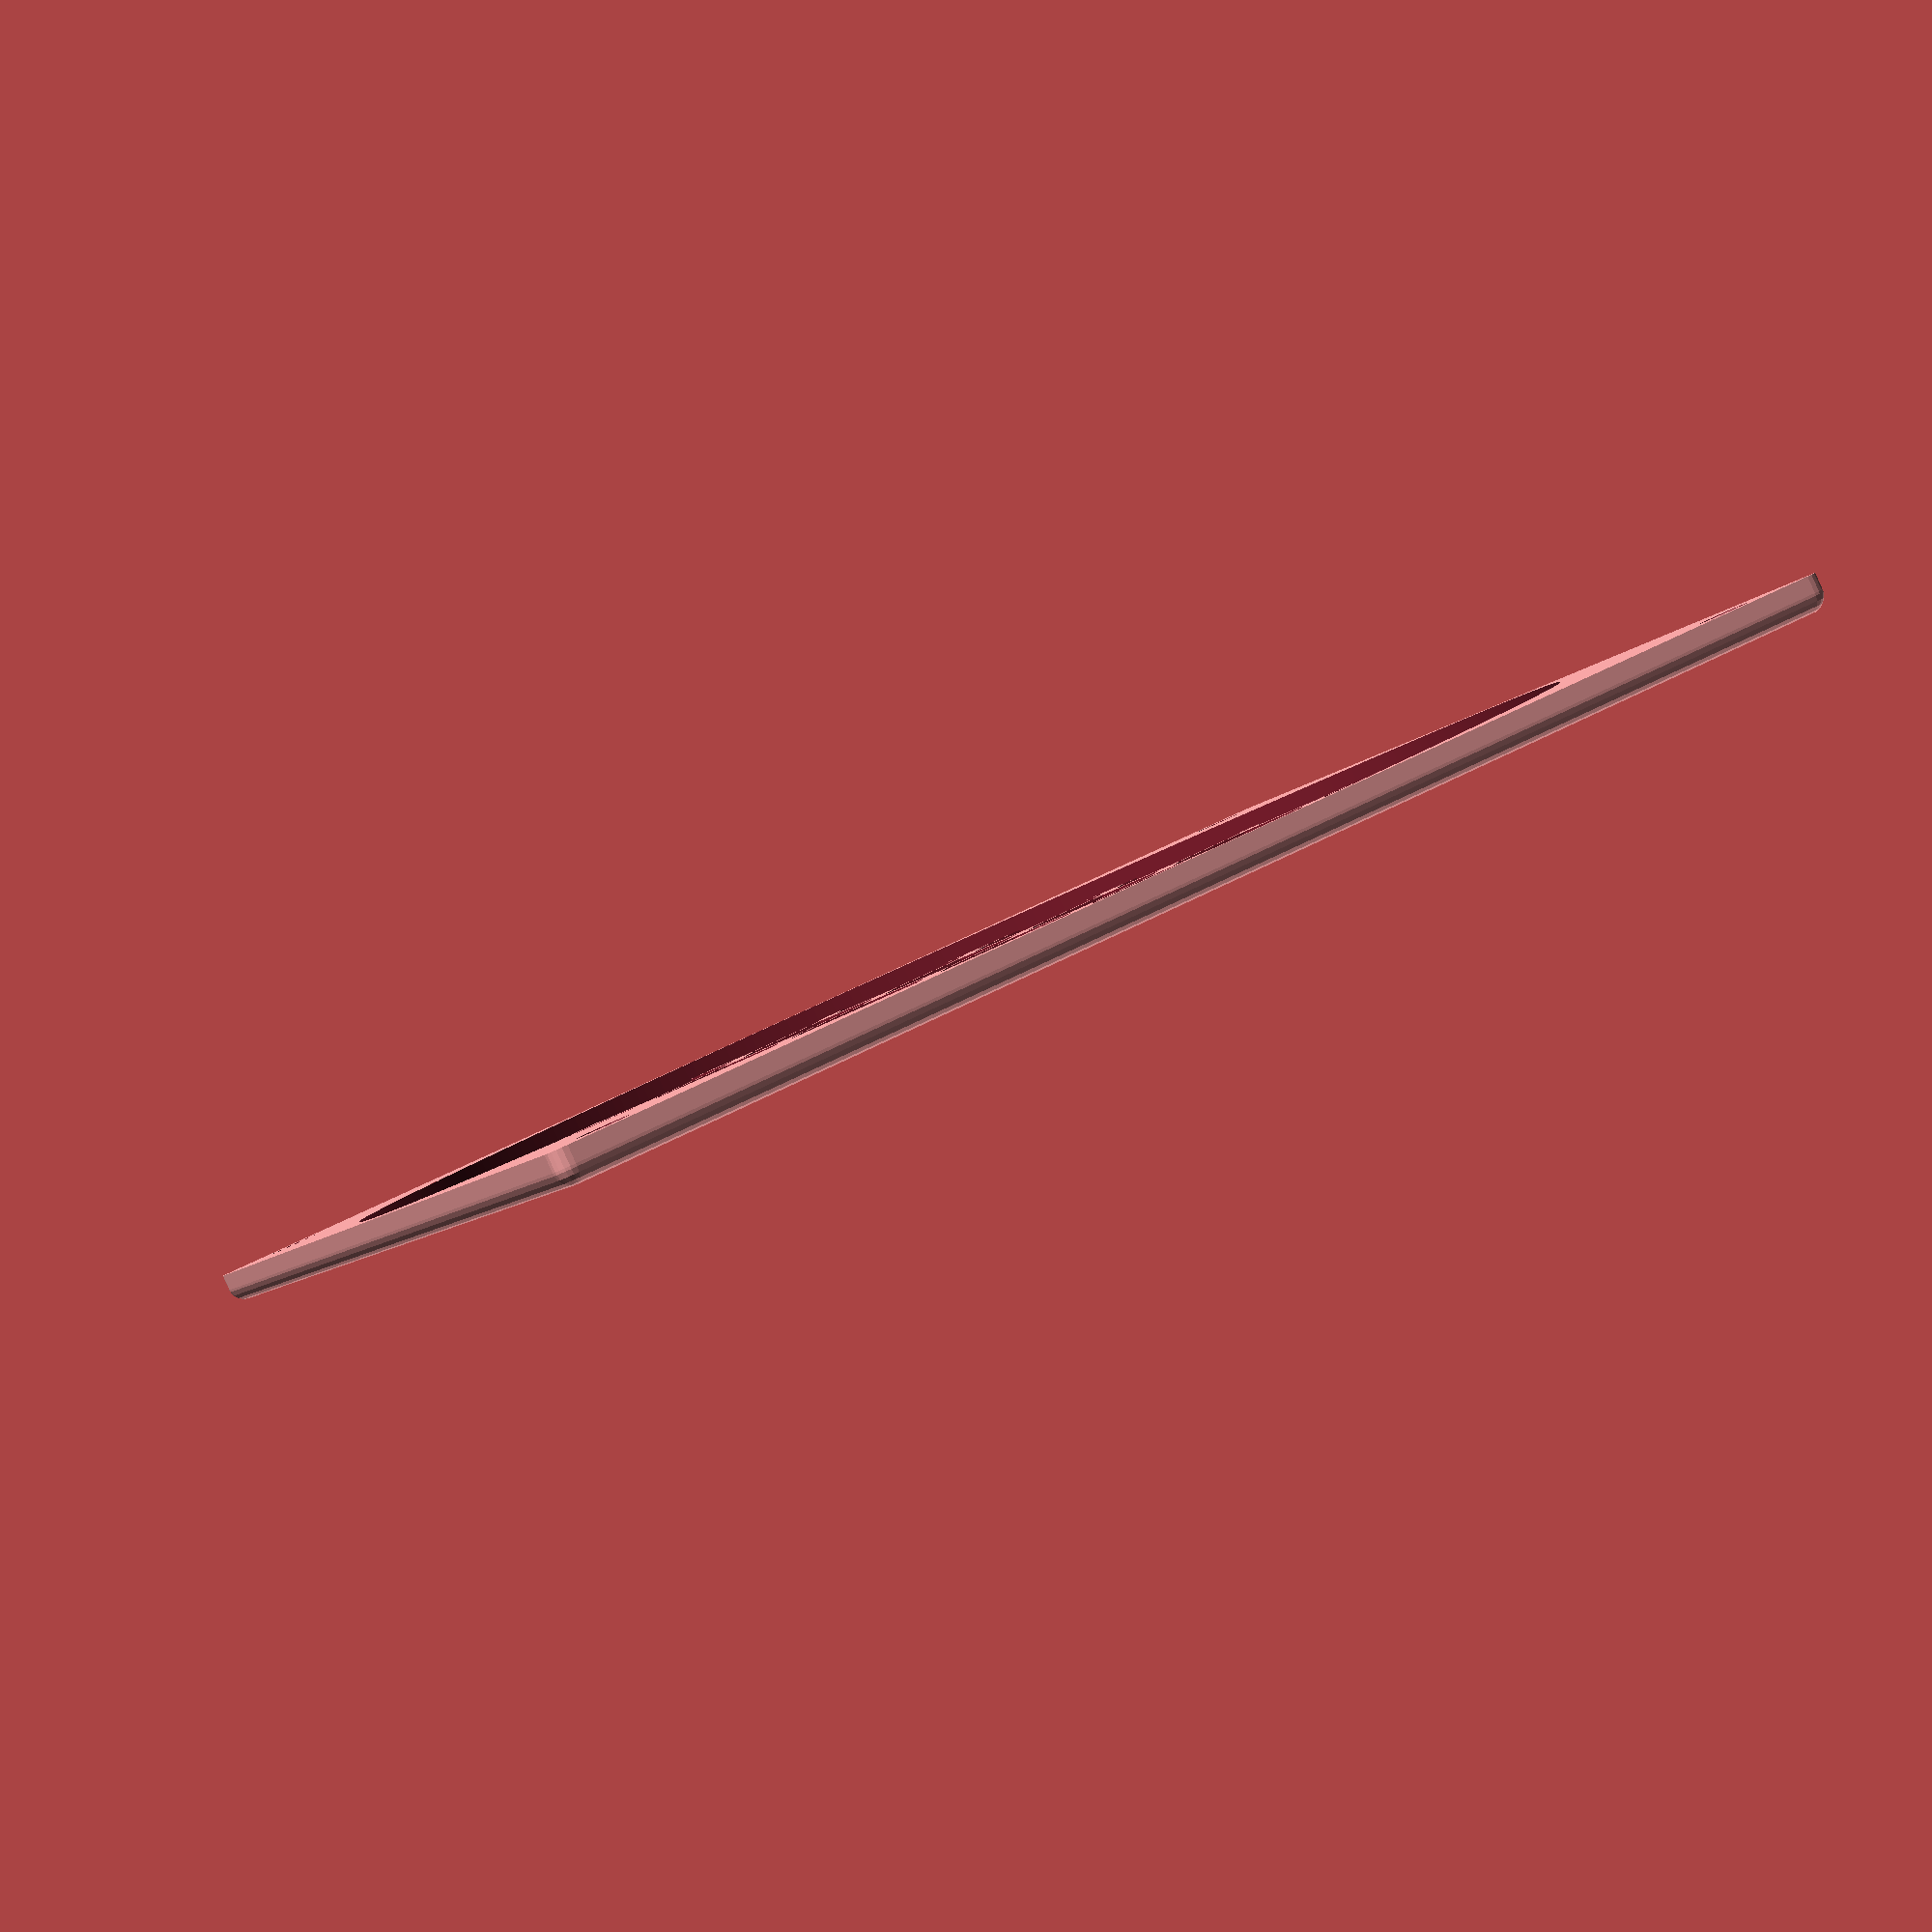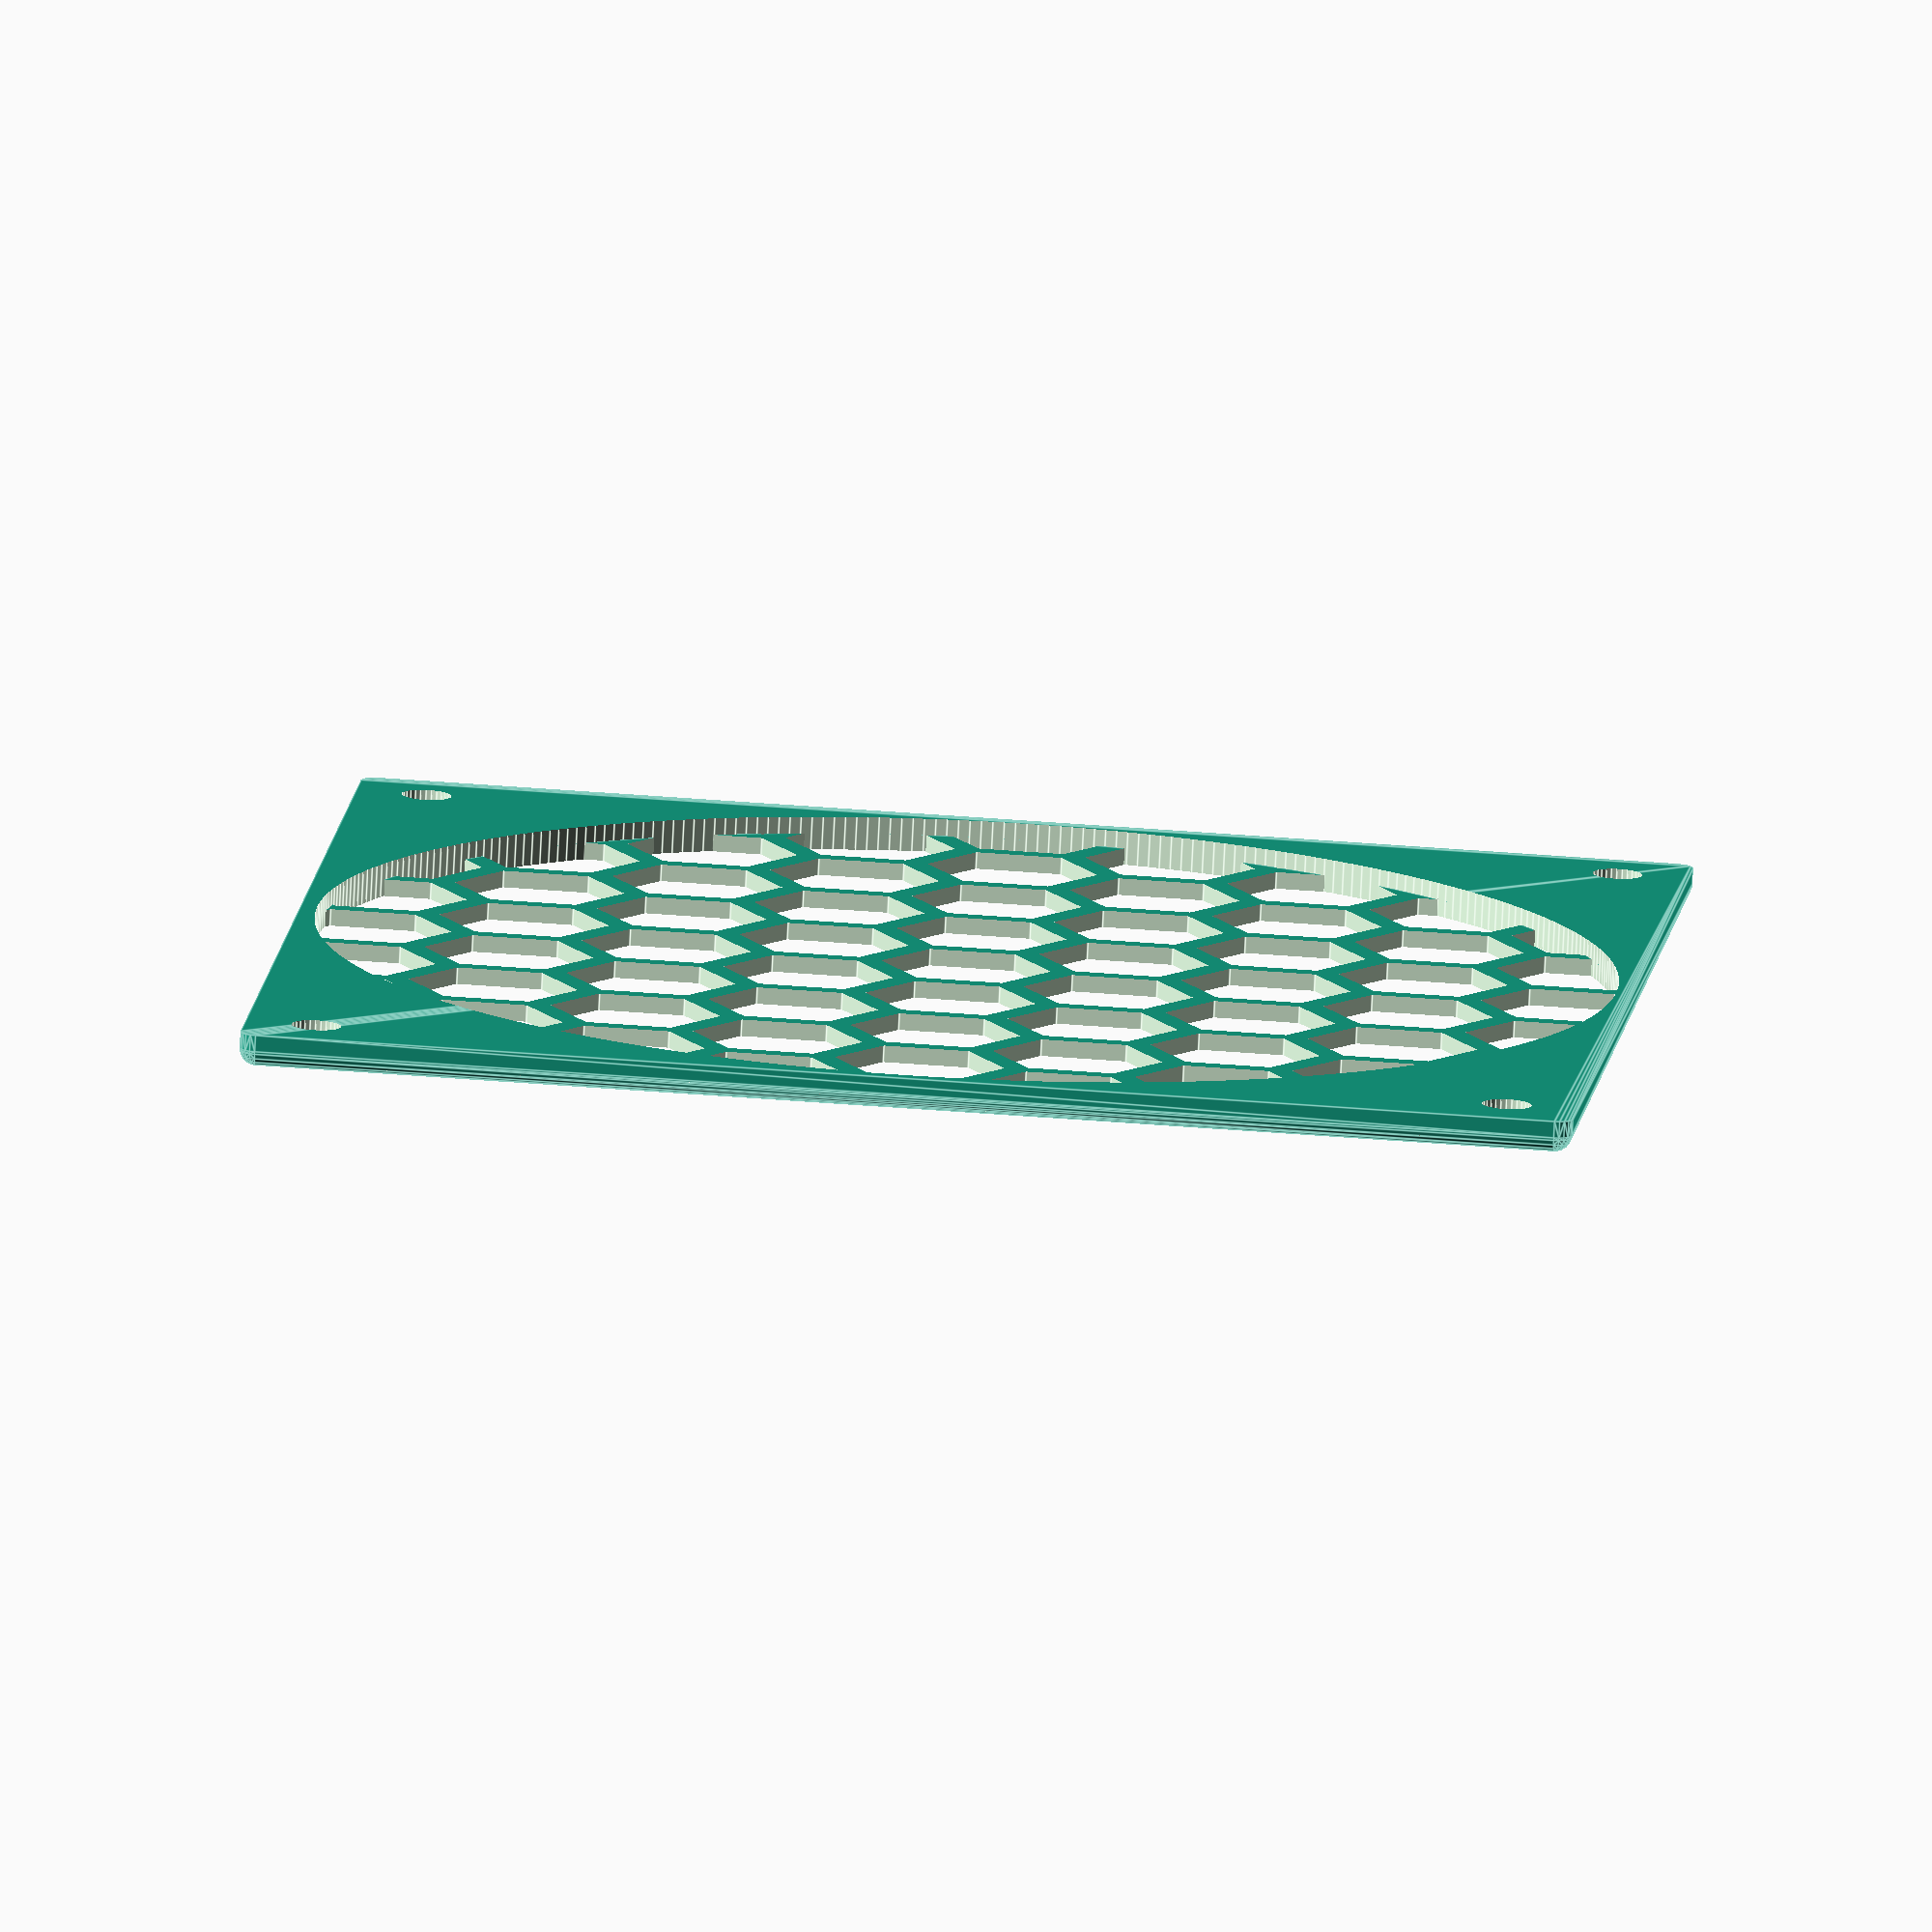
<openscad>
//
// parametric fanguard (rev 1.01) - 20130806-1638
//
// (c)Jeremie Francois (jeremie.francois@gmail.com)
//	http://www.thingiverse.com/MoonCactus
//	http://tridimake.blogspot.com
//
// Licence: Attribution - Share Alike - Creative Commons
//

// Fan size (eg. 25, 30, 40, 50 mm side length)
fan_side_length=80;

// Distance between two consecutive mounting fan screws (respectively 20, 24, 32, 40 mm)
mount_hole_width=71.5;

// Mounting screw diameter (respectively 3, 3, 3.5, 4.5 mm)
mount_hole_d=3;

// The mesh kind
mesh_kind="hex"; // [hex,square,radial_circles,radial_poly]

// The mesh cell size (mm)
mesh_holes_d=10;

// The mesh thickness (mm)
mesh_thickness=1;

// Additional distance between the mesh and the fan (add it to the mesh thickness for the total height) (mm)
mesh_clearance=1;

// Mesh string thickness ratio (depends on your nozzle and gcode generator); default gives about 0.8 mm (two passes)
mesh_density_ratio= 98; // [90:120]

// Minimum side wall thickness (mm)
solid_outer_border=1;

// Outer roundness (ratio over the total height; values over 50% ask for a thick wall also)
outer_roundness=50; // [0:100]

// Mesh radial offset for circular meshes (tune it for a better flow, when the outer ring is the most "open")
mesh_offset= 68; // [0:100]

tol=0.1+0;
$fa=1+0;
$fs=0.33+0;


dholes= mesh_holes_d;
marginhole= (fan_side_length-mount_hole_width)/2;
roundness= outer_roundness * (mesh_thickness + mesh_clearance) / 100;

function drot(radius, spacing)= 360 / round( (2 * 3.1415926 * radius) / spacing );

module wedge(radius,dholes)
{
	w= (drot(radius, dholes)/2) * mesh_density_ratio / 125;
	dl= (mesh_holes_d) * mesh_density_ratio / 135;
	translate([0,0,-tol])
	scale([1,1,mesh_thickness+2*tol])
	hull()
	{
		rotate([0,0,-w]) translate([radius-dl/2,0,0])	cylinder(r=0.1,$fn=4);
		rotate([0,0,+w]) translate([radius-dl/2,0,0])	cylinder(r=0.1,$fn=4);
		
		translate([radius+1.05*dl/2,0,0])	cylinder(r=0.1,$fn=4);
		
		rotate([0,0,-w]) translate([radius+dl/2,0,0])	cylinder(r=0.1,$fn=4);
		rotate([0,0,+w]) translate([radius+dl/2,0,0])	cylinder(r=0.1,$fn=4);
	}
}

union()
{
	difference()
	{
		hull()
		{
			for(i=[-1,+1]) for(j=[-1,+1])
				translate([i*(fan_side_length/2-roundness),j*(fan_side_length/2-roundness),0])
					translate([0,0,roundness])
					{
						intersection() { sphere(r=roundness); translate([0,0,-roundness-tol]) cylinder(r=roundness+tol, h=roundness+tol); }
						cylinder(r=roundness,h=mesh_thickness+mesh_clearance-roundness);
					}
		}
		// Carve main section and screw holes
		translate([0,0,-tol]) scale([1,1,mesh_thickness+mesh_clearance+2*tol])
		{
			cylinder(r=fan_side_length/2-solid_outer_border);
			for(i=[-1,+1]) for(j=[-1,+1])
				translate([i*(fan_side_length/2-marginhole),j*(fan_side_length/2-marginhole),0])
					cylinder(r=mount_hole_d/2);
		}
	}

	difference()
	{
		cylinder(r=fan_side_length/2-solid_outer_border+tol, h=mesh_thickness);
		// Hey... if you find this readable, you are mad :)
		if(mesh_kind=="radial_circles" || mesh_kind=="radial_poly")
		{
			for(radius=[mesh_offset*mesh_holes_d/100:mesh_holes_d*0.95:fan_side_length/2])
				// circumference= 2*PI*radius
				for(rot=[0:drot(radius, dholes):359.9])
					rotate([0,0,rot])
						if(mesh_kind=="radial_poly")
							wedge(radius,dholes);
						else if(mesh_kind=="radial_circles")
						{
							translate([radius,0,-tol])
							cylinder(r=38*mesh_holes_d/mesh_density_ratio, h=mesh_thickness+2*tol);
						}
		}
		else // hex or square
		{
			for(i=[0:dholes:fan_side_length/2+dholes])
				for(j=[0:dholes:fan_side_length/2+dholes])
					for(si=[-1,+1]) for(sj=[-1,+1]) scale([si,sj,1])
						if(mesh_kind=="hex")
						{
							translate([i + (((j+dholes) / dholes + 1) % 2) * dholes/2 ,(j)*0.9,-tol]) // HUH!
								rotate([0,0,30])
									cylinder(r=50*mesh_holes_d/mesh_density_ratio, $fn=6, h=mesh_thickness+2*tol);
						}
						else if(mesh_kind=="square")
						{
							translate([i,j,-tol])
								cube([
									75*mesh_holes_d/mesh_density_ratio,
									75*mesh_holes_d/mesh_density_ratio,
									mesh_thickness*3+2*tol],center=true);
						}
		}
	}

}
</openscad>
<views>
elev=88.8 azim=67.8 roll=24.2 proj=p view=wireframe
elev=258.6 azim=275.3 roll=182.8 proj=o view=edges
</views>
